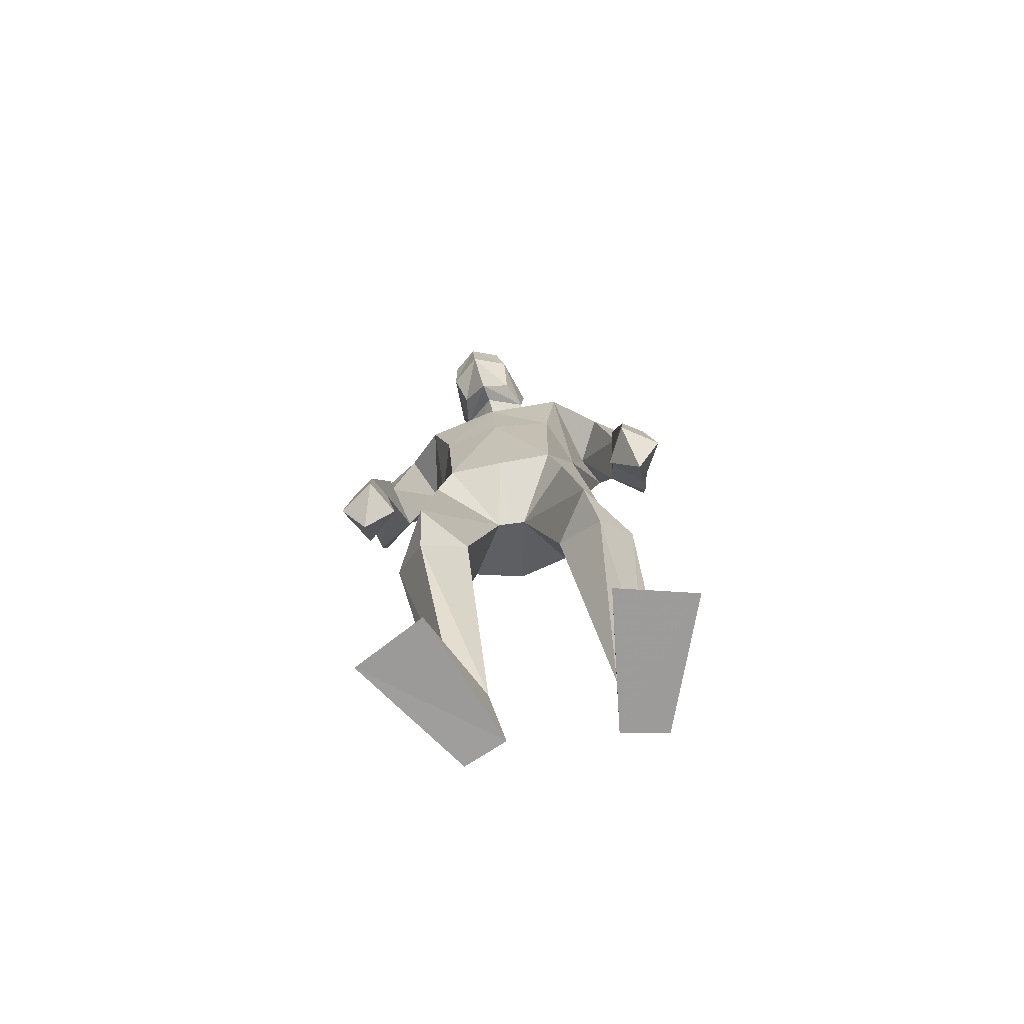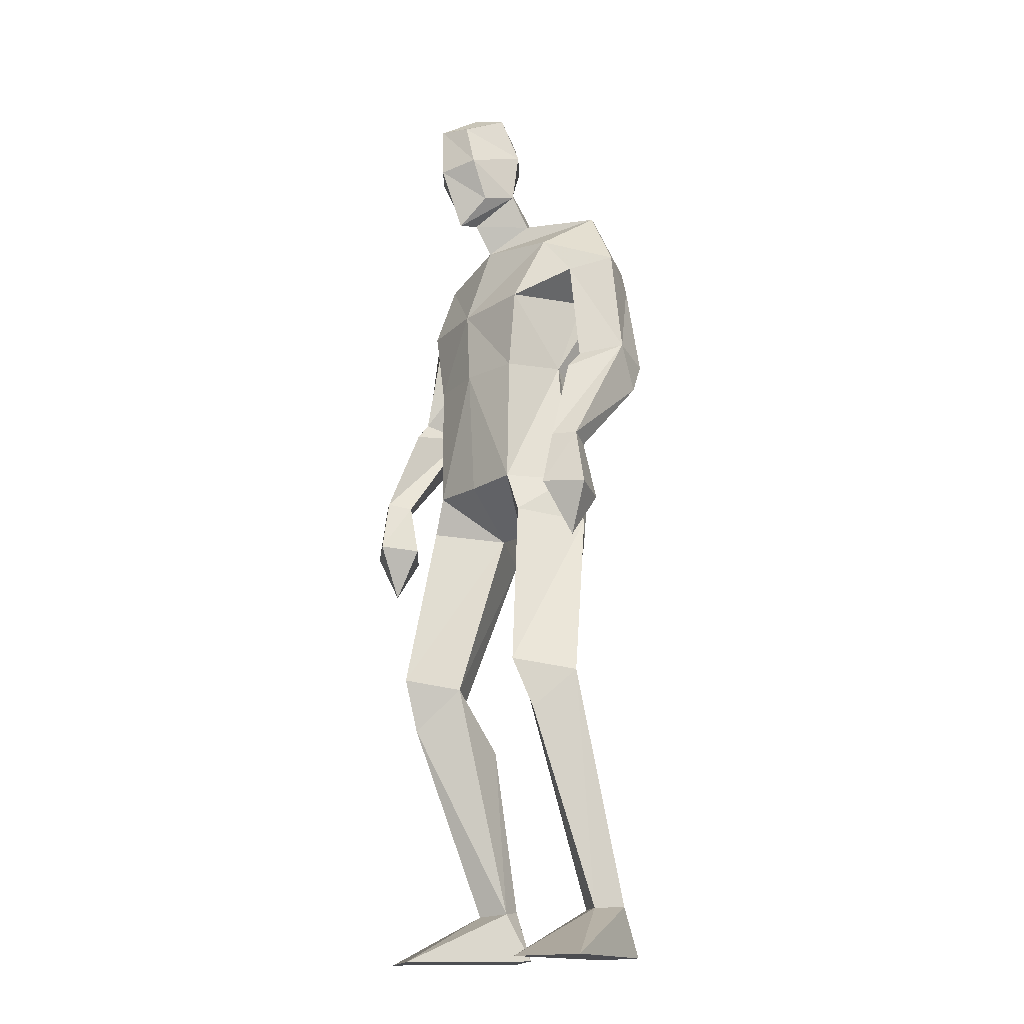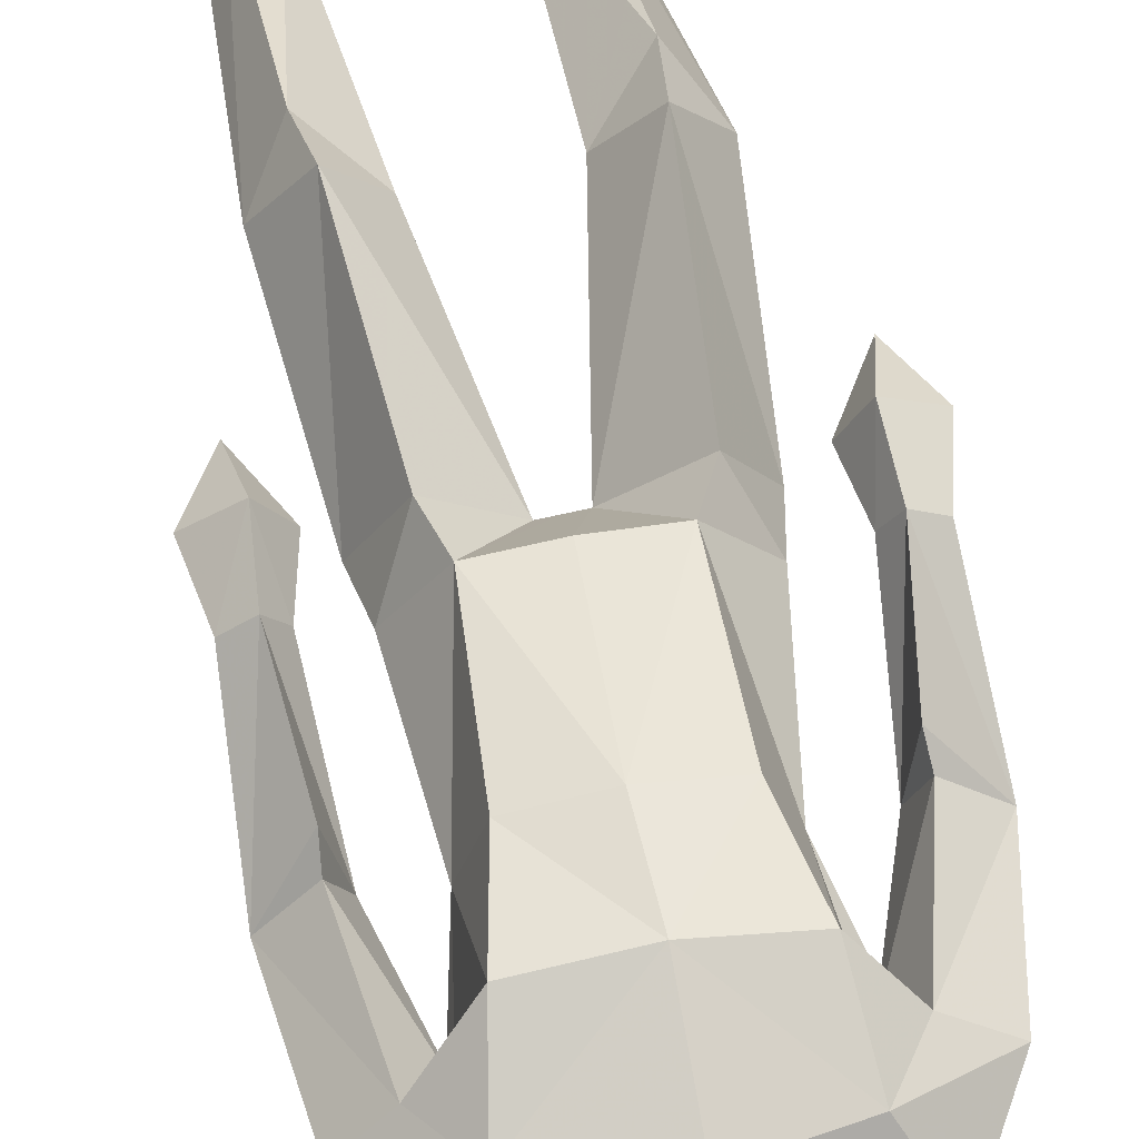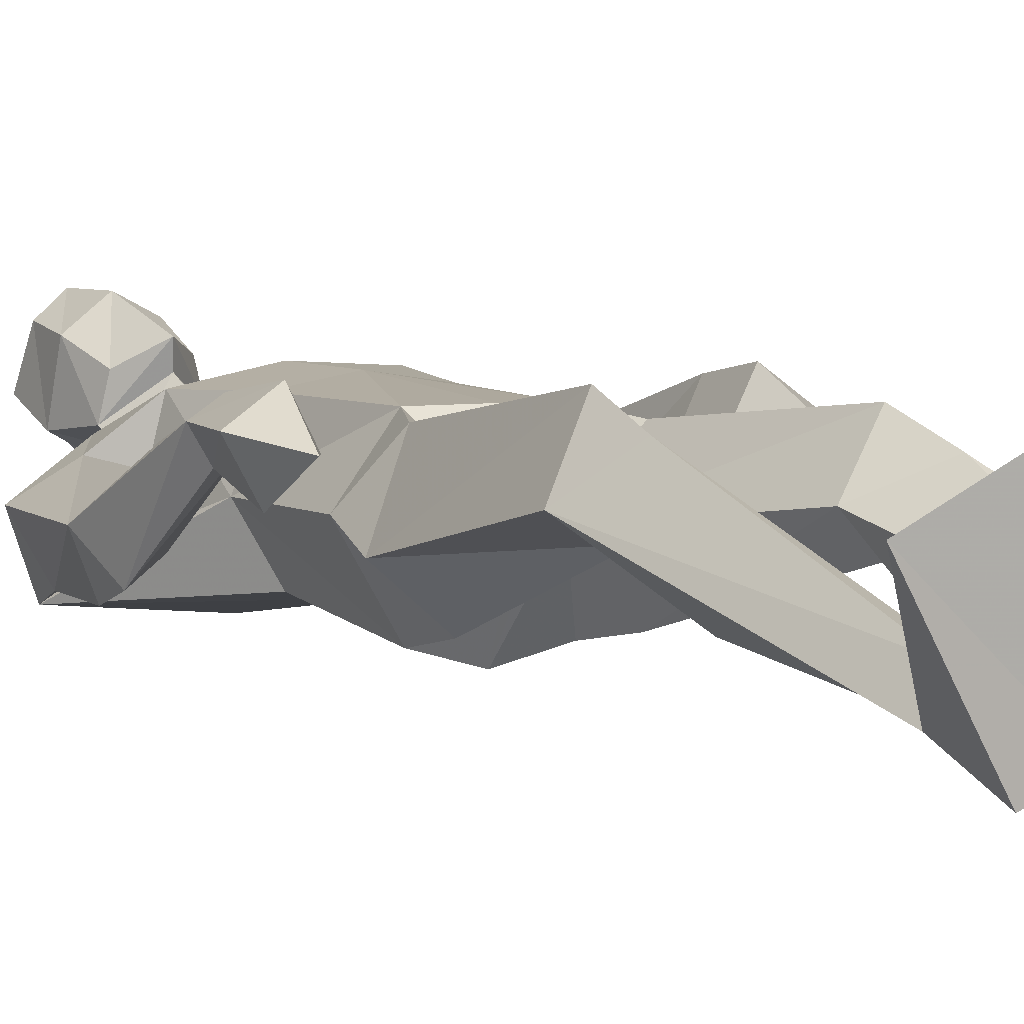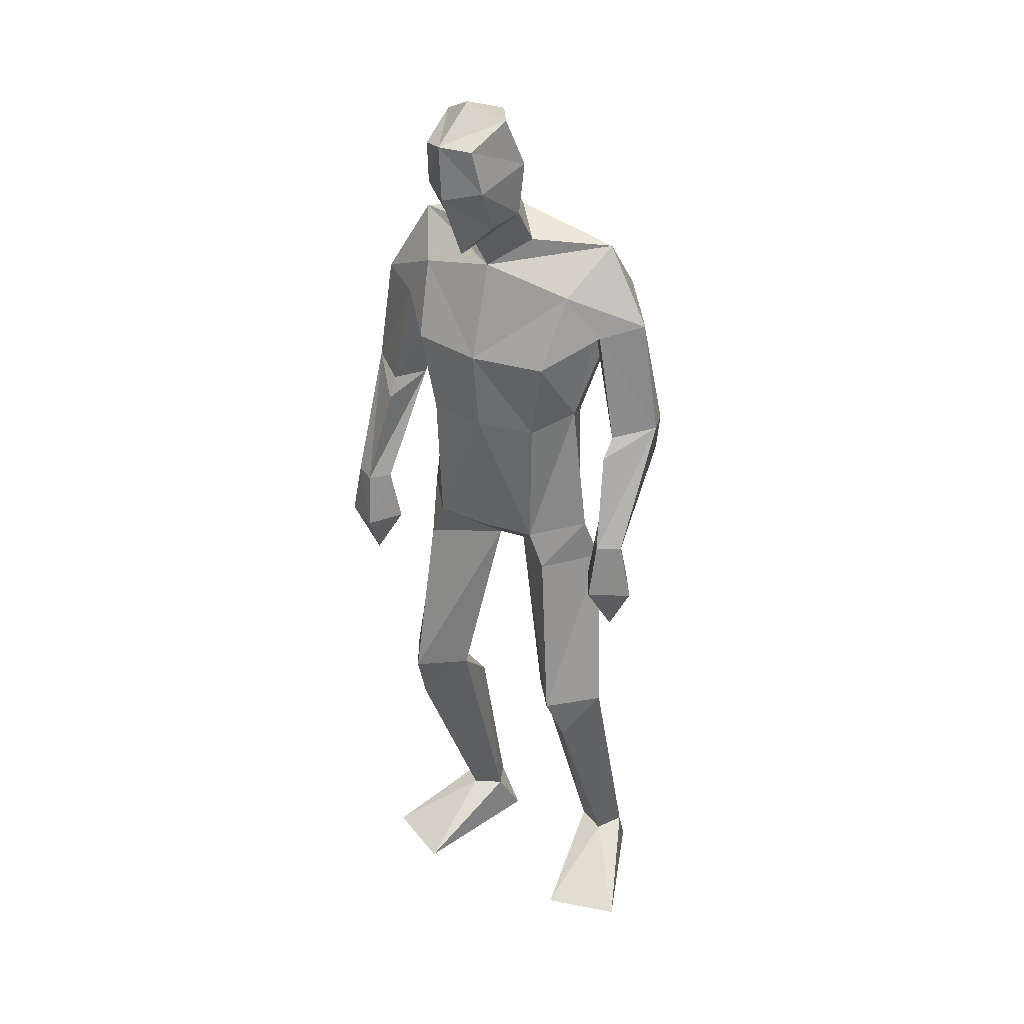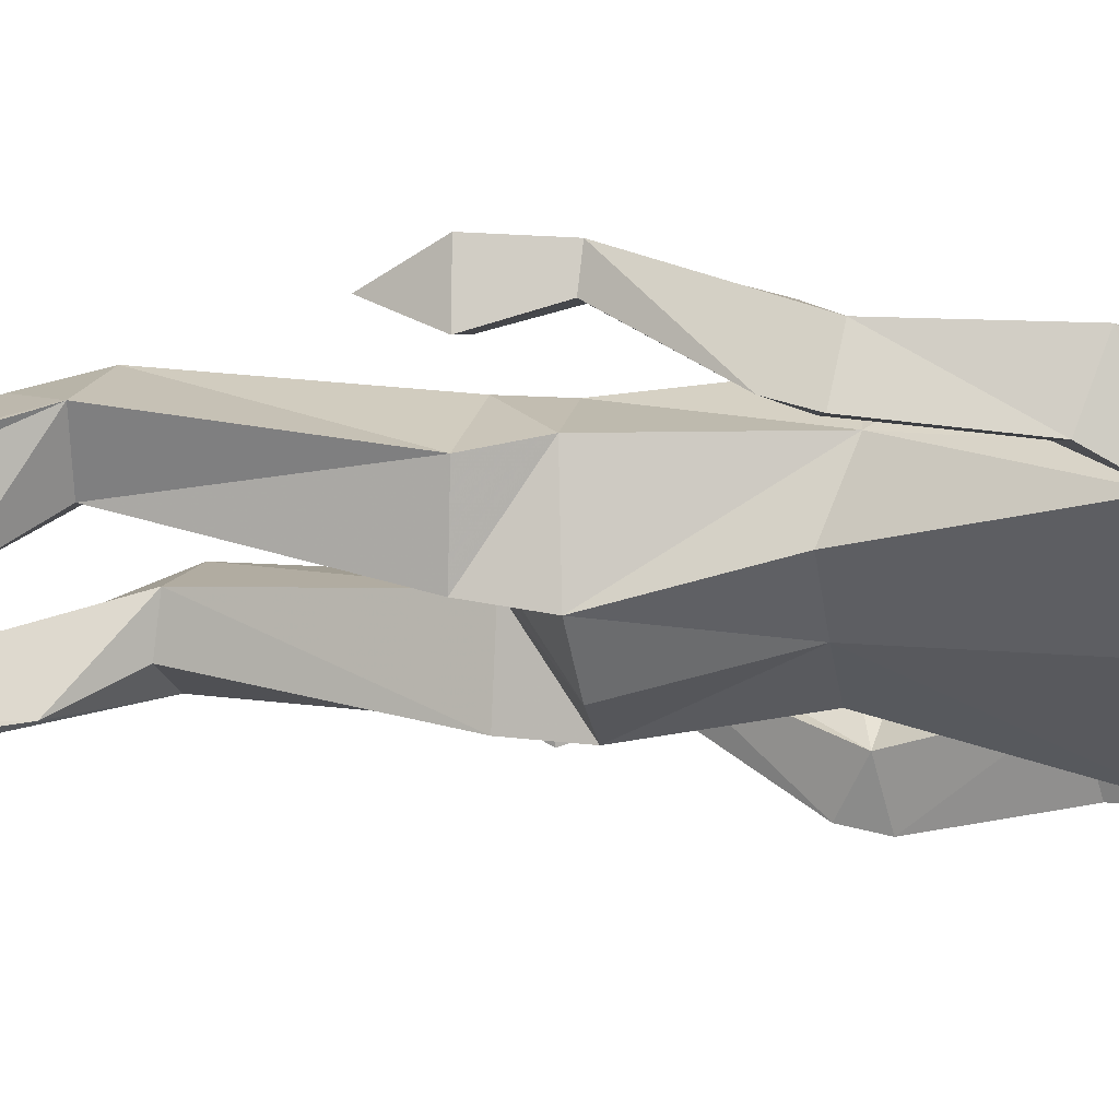
<metadata>
{"format":"obj","ext":"obj","renderer":"f3d","projection":"perspective","resolution":1024,"background":"white","views":[{"elev":-70.3,"azim":14.4,"up":"+Y"},{"elev":-16.5,"azim":52.1,"up":"+Y"},{"elev":57.2,"azim":172.5,"up":"+Z"},{"elev":9.0,"azim":-30.7,"up":"+Z"},{"elev":35.8,"azim":32.8,"up":"+Y"},{"elev":-41.0,"azim":100.7,"up":"+Z"}]}
</metadata>
<code>
v -0.2333 -0.001157 0.2382
v -0.2471 0.613 0.06679
v -0.2725 0.657 0.2252
v -0.2709 1.033 0.1423
v -0.2367 1.823 0.001202
v -0.1541 1.769 0.06649
v -0.1825 1.972 0.1974
v -0.2282 1.884 0.1081
v -0.2487 2.073 0.1529
v -0.2611 2.112 0.05299
v -0.1919 2.09 0.1914
v -0.1652 2.029 -0.03749
v -0.2407 1.896 0.03569
v -0.2529 1.978 0.1437
v -0.2619 2.005 0.01725
v -0.1614 1.839 0.1046
v -0.1516 1.862 -0.07854
v -0.1931 0.1189 -0.04923
v -0.1462 0.005828 -0.05424
v -0.3862 -0.001157 0.1702
v -0.264 0.1077 -0.02937
v -0.2387 0.002991 -0.08594
v -0.2268 0.4986 -0.01049
v -0.1915 0.6335 0.1247
v -0.3522 0.6164 0.1094
v -0.2427 1.095 -0.1194
v -0.3467 0.9943 0.005484
v -0.2432 0.9818 -0.08966
v -0.2358 1.115 0.1481
v -0.331 1.104 0.03666
v -0.278 0.5386 0.1878
v -0.1698 0.1125 -0.000409
v -0.2335 0.1072 0.02887
v -0.1333 1.099 -0.1548
v -0.1479 1.007 0.02493
v -0.4861 1.302 -0.06432
v -0.4097 1.136 0.1237
v -0.4361 1.145 0.1736
v -0.4226 1.341 0.09415
v -0.4871 1.367 -0.09144
v -0.5138 1.391 0.00032
v -0.3881 1.621 0.04239
v -0.4301 1.38 0.06002
v -0.5075 1.017 0.1512
v -0.4476 0.9077 0.1341
v -0.4587 1.131 0.09365
v -0.3857 1.02 0.1178
v -0.4611 1.008 0.06158
v -0.485 1.142 0.1456
v -0.4244 1.028 0.1994
v -0.4076 1.356 -0.03637
v -0.4416 1.591 -0.1125
v -0.3285 1.722 0.05071
v -0.4828 1.638 -0.01263
v -0.3455 1.576 -0.05273
v -0.3038 1.398 0.01514
v -0.4221 1.681 -0.1452
v -0.1331 1.348 -0.1121
v -0.3042 1.565 0.1226
v -0.2565 1.399 0.1349
v -0.2622 1.344 -0.09211
v -0.399 1.8 -0.05551
v 0.2834 -0.000694 0.1555
v 0.1242 -0.000661 0.2071
v 0.008627 0.6279 0.08285
v 0.06477 0.6175 0.02183
v 0.08864 0.6576 0.183
v 0.1085 1.011 -0.0174
v -0.002494 1.352 -0.1024
v -0.01846 1.099 -0.1333
v -0.07175 1.831 0.009407
v -0.1268 2.083 0.1643
v -0.1876 2.157 0.08721
v -0.172 2.103 -0.03088
v -0.1027 2.125 0.06779
v -0.1617 1.963 -0.0134
v -0.07766 2.02 0.03416
v -0.1051 1.99 0.1573
v -0.1061 1.894 0.1188
v -0.1657 1.829 0.1515
v -0.0821 1.907 0.04875
v 0.06878 0.001293 -0.08897
v 0.1777 0.1108 -0.06228
v 0.08272 0.1081 -0.03198
v 0.1634 0.002378 -0.1142
v 0.1696 0.6341 0.06306
v 0.0855 1.114 0.01299
v 2.8e-05 0.9877 -0.1074
v 0.004183 1.123 0.1332
v 0.03496 1.034 0.1249
v 0.1463 0.1088 -0.002573
v 0.1111 0.5479 0.1416
v 0.06035 0.4926 -0.05332
v 0.1022 0.1139 -0.08147
v -0.08697 1.009 0.0168
v -0.1142 1.115 0.1437
v -0.1175 1.008 0.02102
v 0.2124 1.327 -0.08924
v 0.1651 1.365 0.07455
v 0.1949 1.666 -0.03993
v 0.06198 1.591 -0.05668
v 0.1429 1.614 -0.1329
v 0.1185 1.644 0.02778
v 0.1661 1.405 0.03941
v 0.1957 1.052 0.1782
v 0.2173 0.933 0.1105
v 0.148 1.042 0.1018
v 0.2729 1.045 0.1205
v 0.2167 1.034 0.03696
v 0.2434 1.169 0.1178
v 0.2119 1.157 0.06949
v 0.198 1.17 0.1513
v 0.1664 1.158 0.1049
v 0.1341 1.376 -0.05296
v 0.2053 1.392 -0.1177
v 0.2408 1.42 -0.03044
v 0.02738 1.581 0.1283
v 0.046 1.735 0.05137
v 0.09003 1.693 -0.1649
v 0.08282 1.82 -0.07655
v 0.003857 1.408 0.1267
v 0.04345 1.41 0.004593
v -0.1426 1.569 0.1462
v -0.1256 1.403 0.1514
v -0.1406 1.712 -0.1872
f 20 1 33
f 27 28 2
f 27 2 25
f 28 35 24
f 28 24 2
f 35 4 3
f 35 3 24
f 4 27 3
f 3 27 25
f 61 58 26
f 26 58 34
f 5 62 6
f 6 62 53
f 7 14 8
f 7 8 80
f 11 9 14
f 11 14 7
f 73 10 11
f 11 10 9
f 74 10 73
f 10 74 12
f 10 12 15
f 15 12 76
f 15 76 13
f 14 15 13
f 14 13 8
f 9 10 15
f 9 15 14
f 8 13 80
f 80 13 16
f 5 17 62
f 13 76 17
f 13 17 5
f 16 13 5
f 16 5 6
f 32 19 18
f 21 20 33
f 32 1 19
f 22 20 21
f 18 19 22
f 33 1 32
f 18 22 21
f 22 19 20
f 20 19 1
f 2 23 25
f 24 23 2
f 25 31 3
f 3 31 24
f 30 26 28
f 30 28 27
f 35 28 26
f 29 30 4
f 4 30 27
f 29 4 35
f 24 31 32
f 32 31 33
f 31 25 33
f 33 25 21
f 23 24 32
f 23 32 18
f 25 23 18
f 25 18 21
f 26 34 35
f 35 34 97
f 96 29 35
f 96 35 97
f 36 51 37
f 36 37 46
f 41 36 49
f 49 36 46
f 39 41 38
f 38 41 49
f 51 39 38
f 51 38 37
f 54 52 41
f 41 52 40
f 52 55 40
f 40 55 51
f 42 54 41
f 42 41 43
f 55 42 43
f 55 43 51
f 44 45 50
f 50 45 47
f 48 45 44
f 47 45 48
f 49 46 44
f 44 46 48
f 46 37 47
f 46 47 48
f 38 49 50
f 50 49 44
f 37 38 50
f 37 50 47
f 43 39 51
f 41 39 43
f 51 36 40
f 40 36 41
f 55 59 42
f 42 59 53
f 55 52 57
f 62 57 54
f 54 57 52
f 53 62 54
f 53 54 42
f 60 56 29
f 29 56 30
f 55 57 56
f 56 57 61
f 59 55 56
f 59 56 60
f 57 125 58
f 57 58 61
f 123 59 60
f 123 60 124
f 124 60 29
f 124 29 96
f 6 53 123
f 123 53 59
f 56 61 26
f 56 26 30
f 62 17 125
f 62 125 57
f 63 91 64
f 88 68 66
f 66 68 86
f 95 88 65
f 65 88 66
f 90 95 67
f 67 95 65
f 68 90 67
f 68 67 86
f 58 69 70
f 58 70 34
f 120 71 6
f 120 6 118
f 78 7 79
f 79 7 80
f 72 11 78
f 78 11 7
f 75 73 11
f 75 11 72
f 74 73 75
f 74 75 12
f 12 75 77
f 12 77 76
f 76 77 81
f 77 78 81
f 81 78 79
f 75 72 77
f 77 72 78
f 81 79 80
f 81 80 16
f 71 120 17
f 76 81 17
f 17 81 71
f 81 16 71
f 71 16 6
f 84 94 82
f 83 91 63
f 84 82 64
f 85 83 63
f 94 85 82
f 91 84 64
f 94 83 85
f 82 85 63
f 82 63 64
f 66 86 93
f 65 66 93
f 86 67 92
f 67 65 92
f 70 87 88
f 88 87 68
f 95 70 88
f 87 89 90
f 87 90 68
f 89 95 90
f 92 65 84
f 92 84 91
f 86 92 91
f 86 91 83
f 65 93 84
f 84 93 94
f 93 86 94
f 94 86 83
f 34 70 95
f 34 95 97
f 89 96 97
f 89 97 95
f 114 98 113
f 113 98 111
f 98 116 110
f 98 110 111
f 116 99 112
f 116 112 110
f 99 114 112
f 112 114 113
f 102 100 116
f 102 116 115
f 101 102 115
f 101 115 114
f 100 103 116
f 116 103 104
f 103 101 104
f 104 101 114
f 108 105 106
f 105 107 106
f 109 108 106
f 107 109 106
f 111 110 108
f 111 108 109
f 113 111 107
f 107 111 109
f 110 112 105
f 110 105 108
f 112 113 105
f 105 113 107
f 104 114 99
f 116 104 99
f 114 115 98
f 115 116 98
f 101 103 117
f 103 118 117
f 101 119 102
f 119 120 100
f 119 100 102
f 120 118 100
f 100 118 103
f 122 121 89
f 122 89 87
f 119 101 122
f 119 122 69
f 101 117 122
f 122 117 121
f 125 119 58
f 58 119 69
f 117 123 121
f 121 123 124
f 121 124 89
f 89 124 96
f 118 6 123
f 118 123 117
f 69 122 70
f 70 122 87
f 17 120 125
f 125 120 119

</code>
